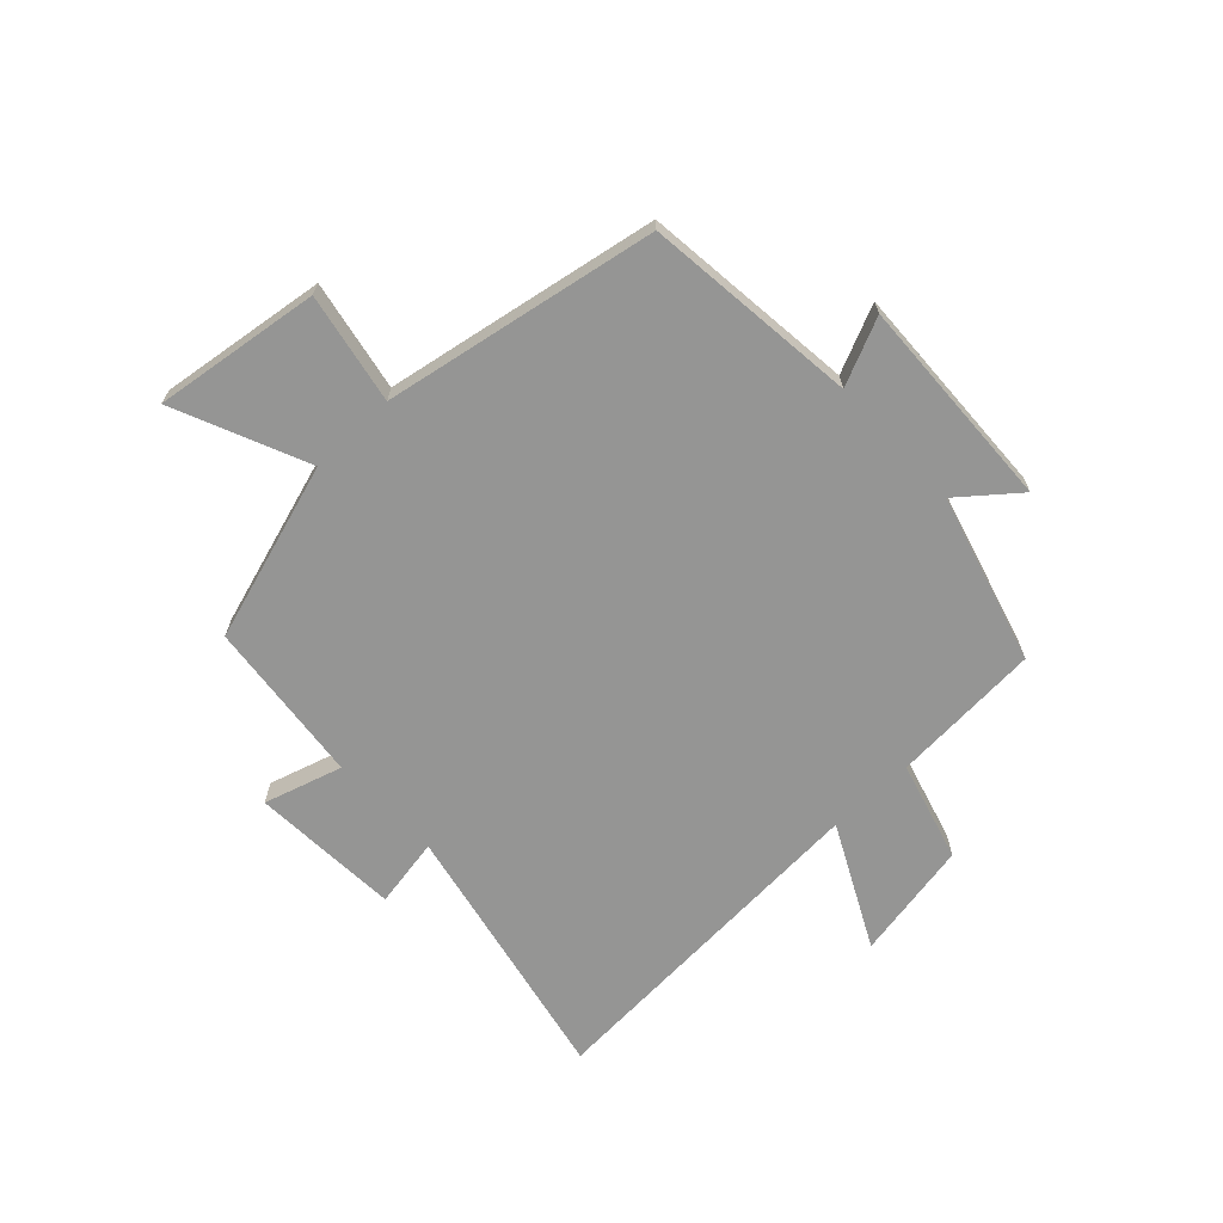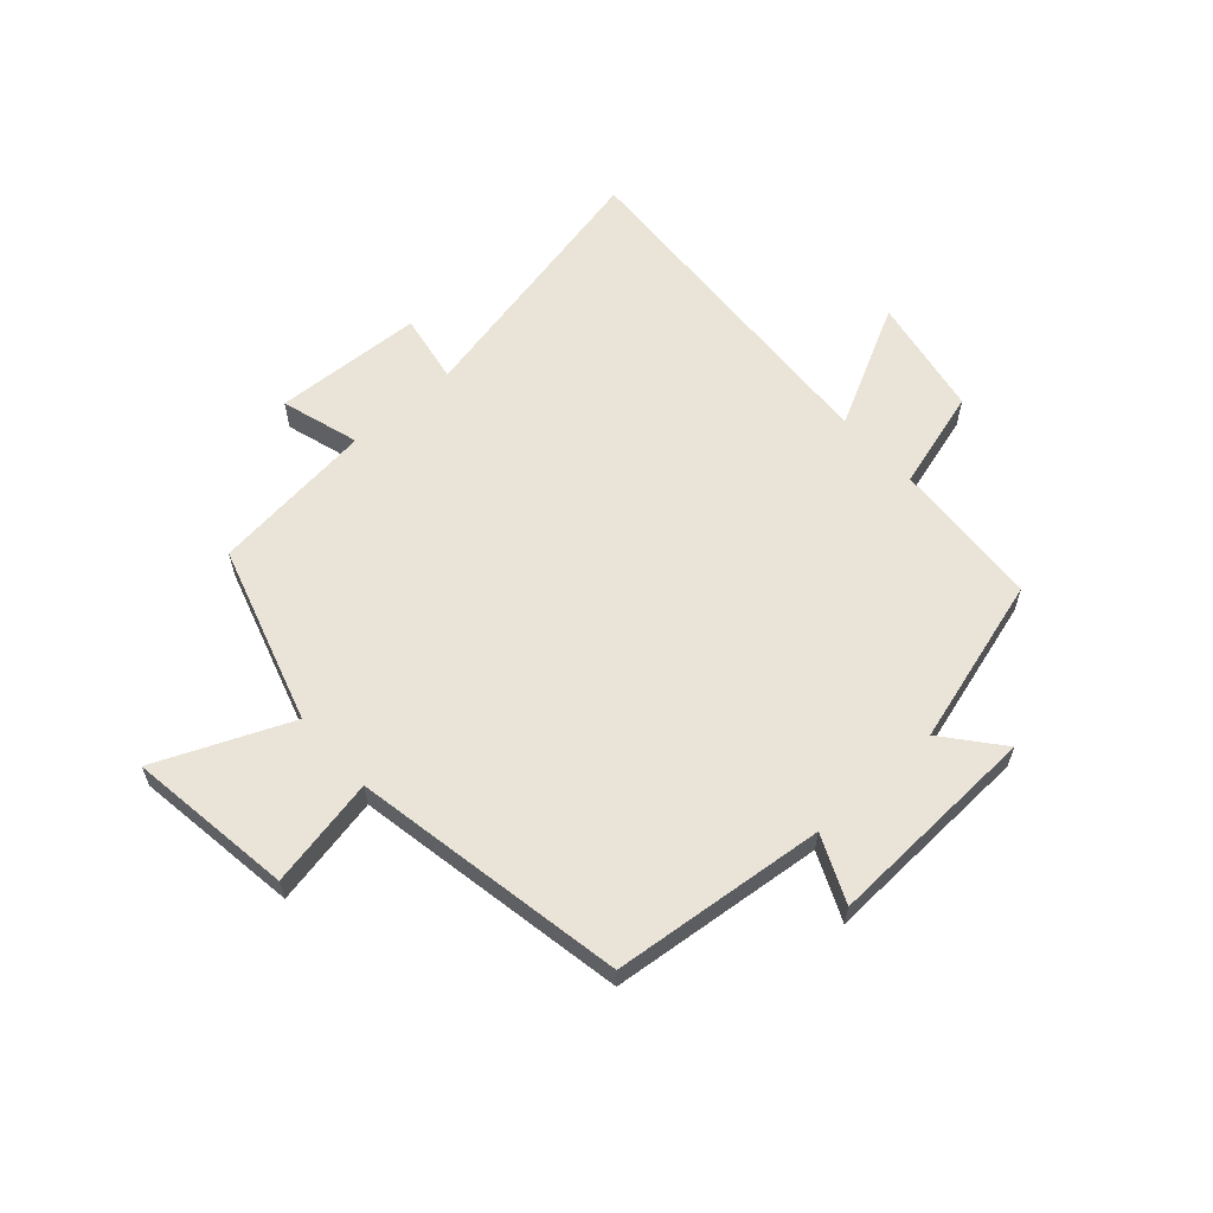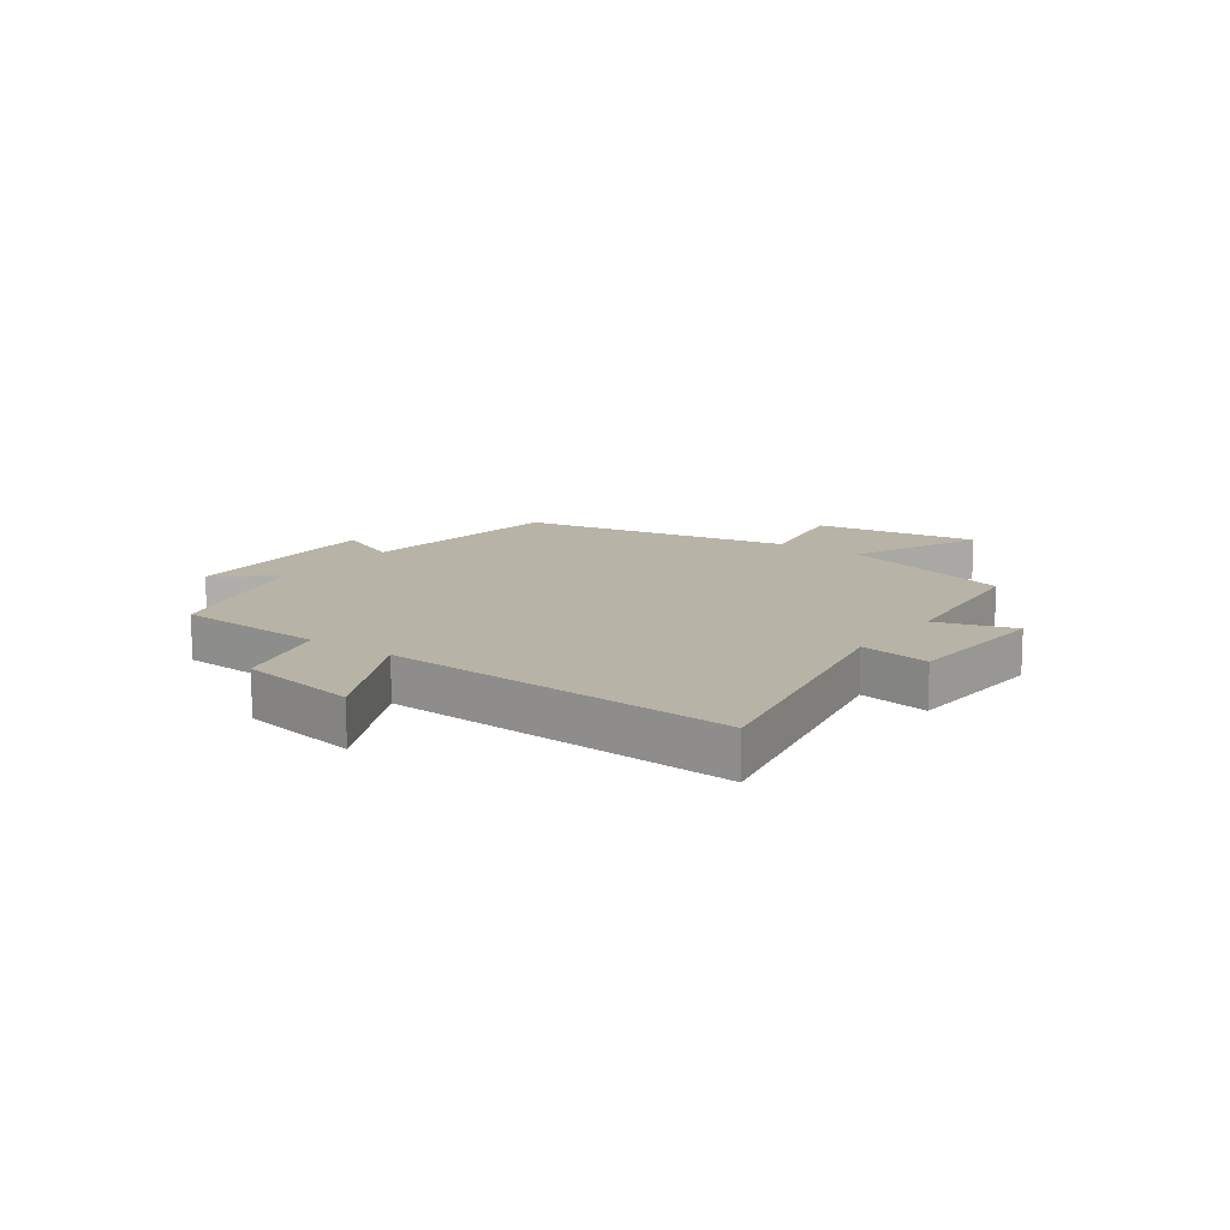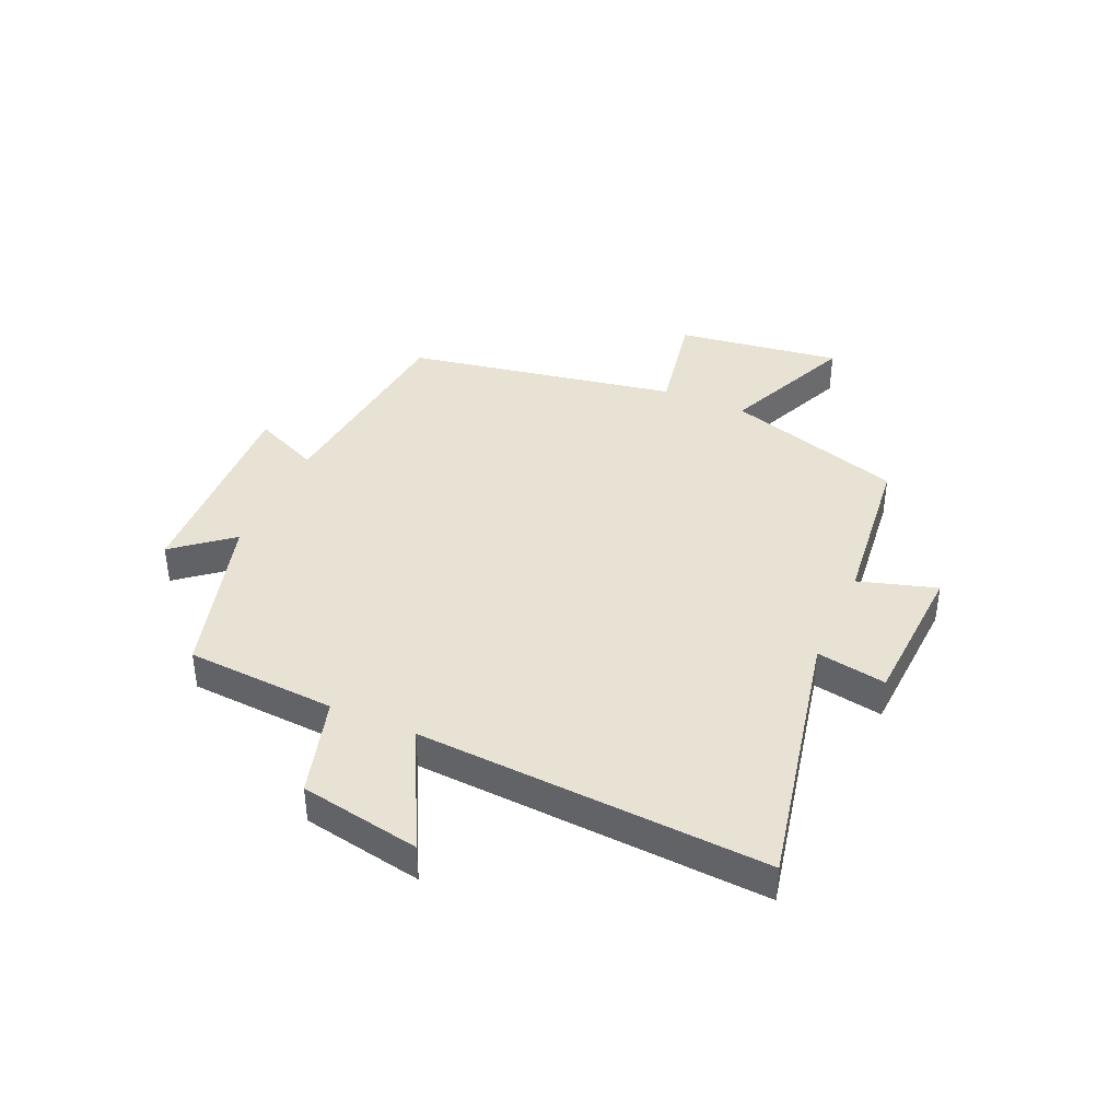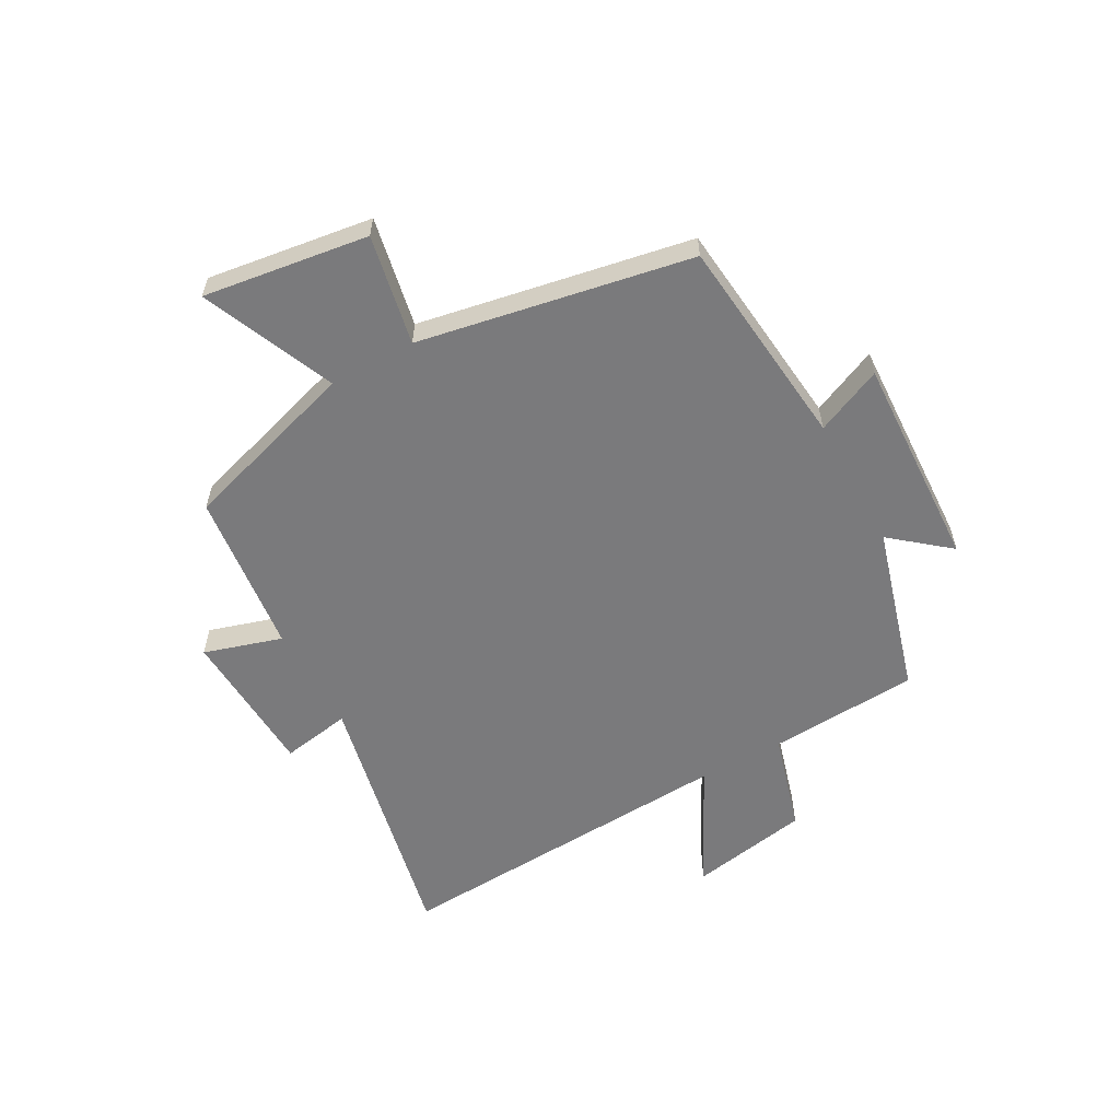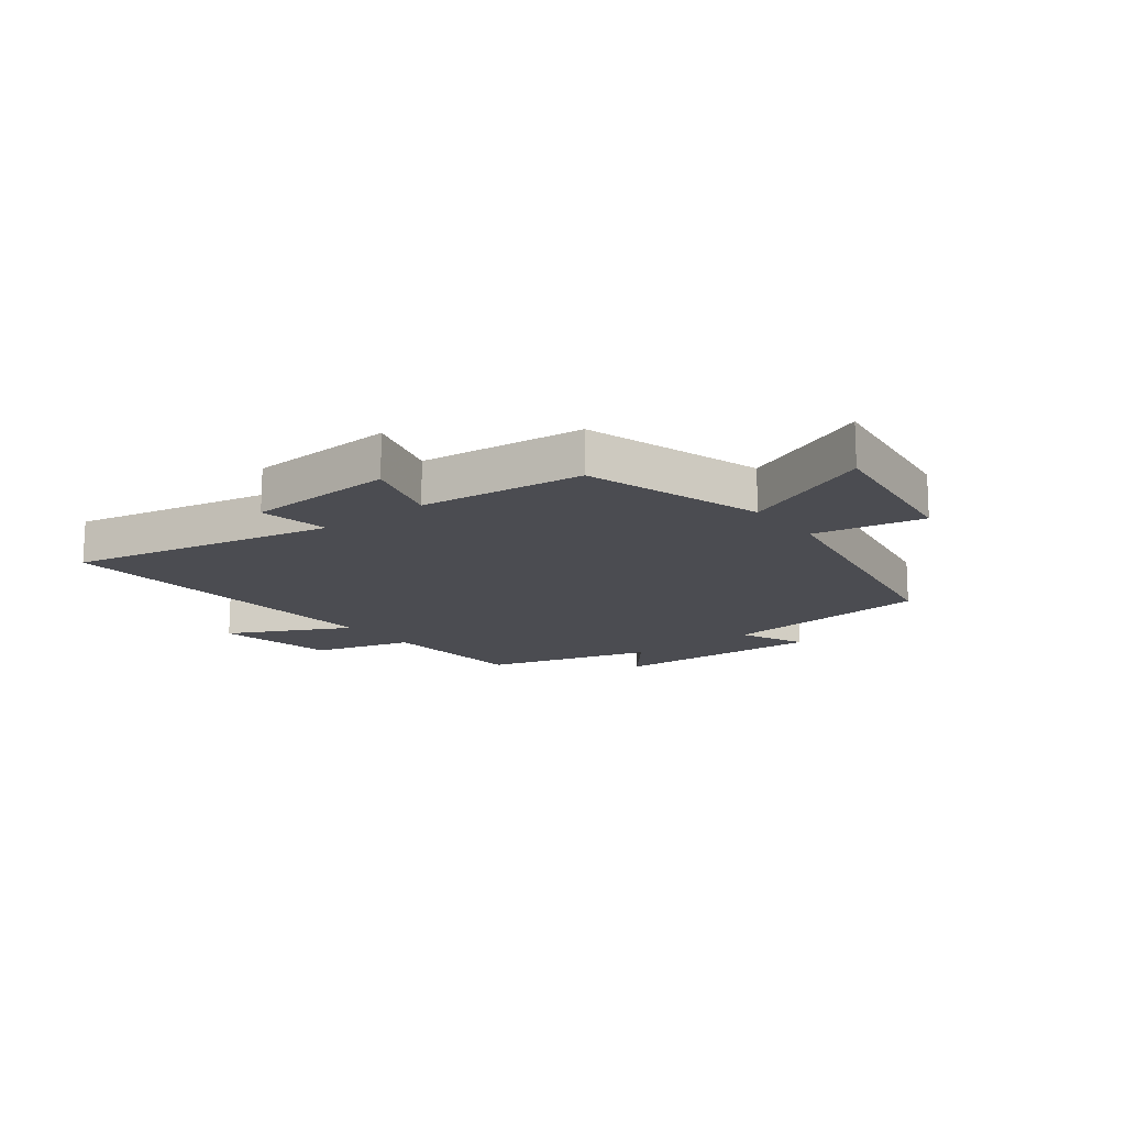
<metadata>
{"format":"obj","ext":"obj","renderer":"f3d","projection":"perspective","resolution":1024,"background":"white","views":[{"elev":-67.4,"azim":-46.6,"up":"+Y"},{"elev":60.9,"azim":-41.9,"up":"+Y"},{"elev":12.8,"azim":125.9,"up":"+Y"},{"elev":39.9,"azim":113.9,"up":"+Y"},{"elev":-58.2,"azim":-61.2,"up":"+Y"},{"elev":-15.3,"azim":-142.2,"up":"+Y"}]}
</metadata>
<code>
v -0.413 0.07 0.461
v -0.044 0.07 0.5
v -0.095 0.07 0.615
v 0.275 0.07 0.599
v 0.194 0.07 0.5
v 0.484 0.07 0.417
v 0.5 0.07 0.157
v 0.672 0.07 0.108
v 0.71 0.07 -0.1
v 0.5 0.07 0.007
v 0.534 0.07 -0.597
v 0.075 0.07 -0.5
v 0.096 0.07 -0.621
v -0.162 0.07 -0.635
v -0.121 0.07 -0.5
v -0.405 0.07 -0.468
v -0.5 0.07 -0.16
v -0.73 0.07 -0.259
v -0.69 0.07 0.027
v -0.5 0.07 -0.01
v -0.413 0 0.461
v -0.044 0 0.5
v -0.095 0 0.615
v 0.275 0 0.599
v 0.194 0 0.5
v 0.484 0 0.417
v 0.5 0 0.157
v 0.672 0 0.108
v 0.71 0 -0.1
v 0.5 0 0.007
v 0.534 0 -0.597
v 0.075 0 -0.5
v 0.096 0 -0.621
v -0.162 0 -0.635
v -0.121 0 -0.5
v -0.405 0 -0.468
v -0.5 0 -0.16
v -0.73 0 -0.259
v -0.69 0 0.027
v -0.5 0 -0.01
f 17 18 19 20
f 20 1 2
f 17 20 2
f 16 17 2
f 15 16 2
f 12 13 14 15
f 12 15 2
f 10 11 12 2
f 7 8 9 10
f 7 10 2
f 6 7 2
f 5 6 2
f 2 3 4 5
f 40 39 38 37
f 22 21 40
f 22 40 37
f 22 37 36
f 22 36 35
f 35 34 33 32
f 22 35 32
f 22 32 31 30
f 30 29 28 27
f 22 30 27
f 22 27 26
f 22 26 25
f 25 24 23 22
f 1 21 22 2
f 2 22 23 3
f 3 23 24 4
f 4 24 25 5
f 5 25 26 6
f 6 26 27 7
f 7 27 28 8
f 8 28 29 9
f 9 29 30 10
f 10 30 31 11
f 11 31 32 12
f 12 32 33 13
f 13 33 34 14
f 14 34 35 15
f 15 35 36 16
f 16 36 37 17
f 17 37 38 18
f 18 38 39 19
f 19 39 40 20
f 20 40 21 1

</code>
